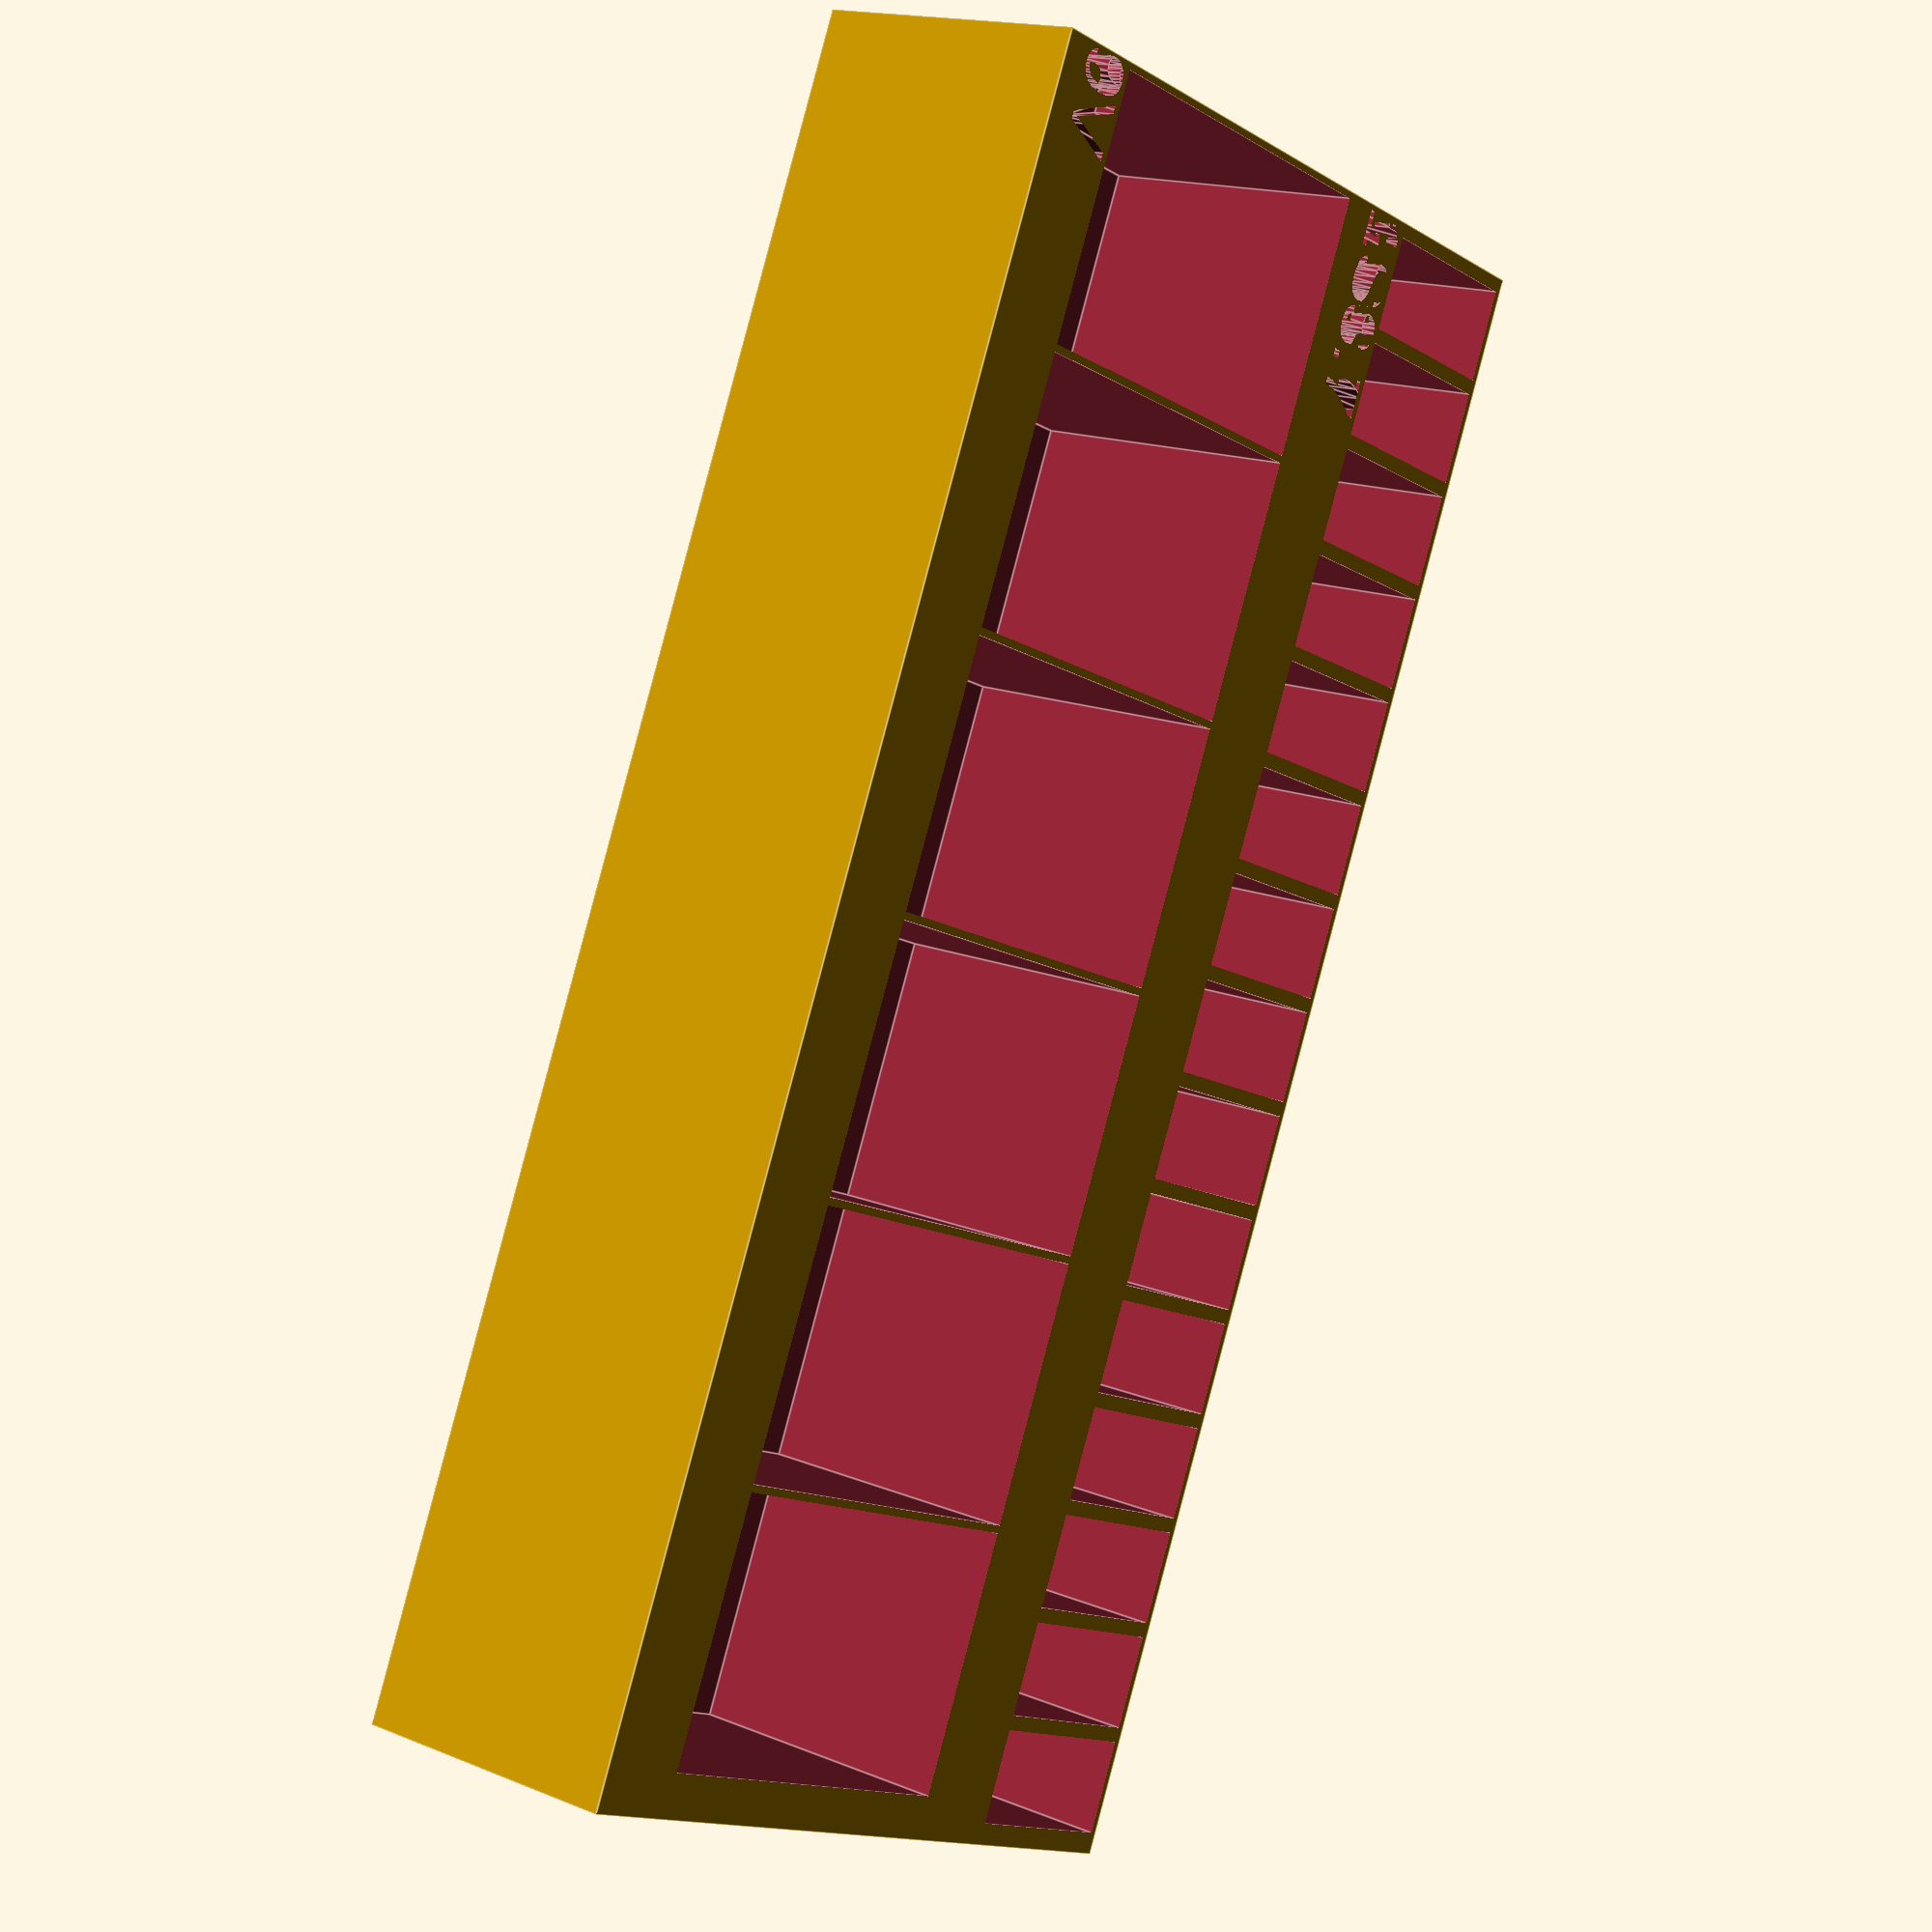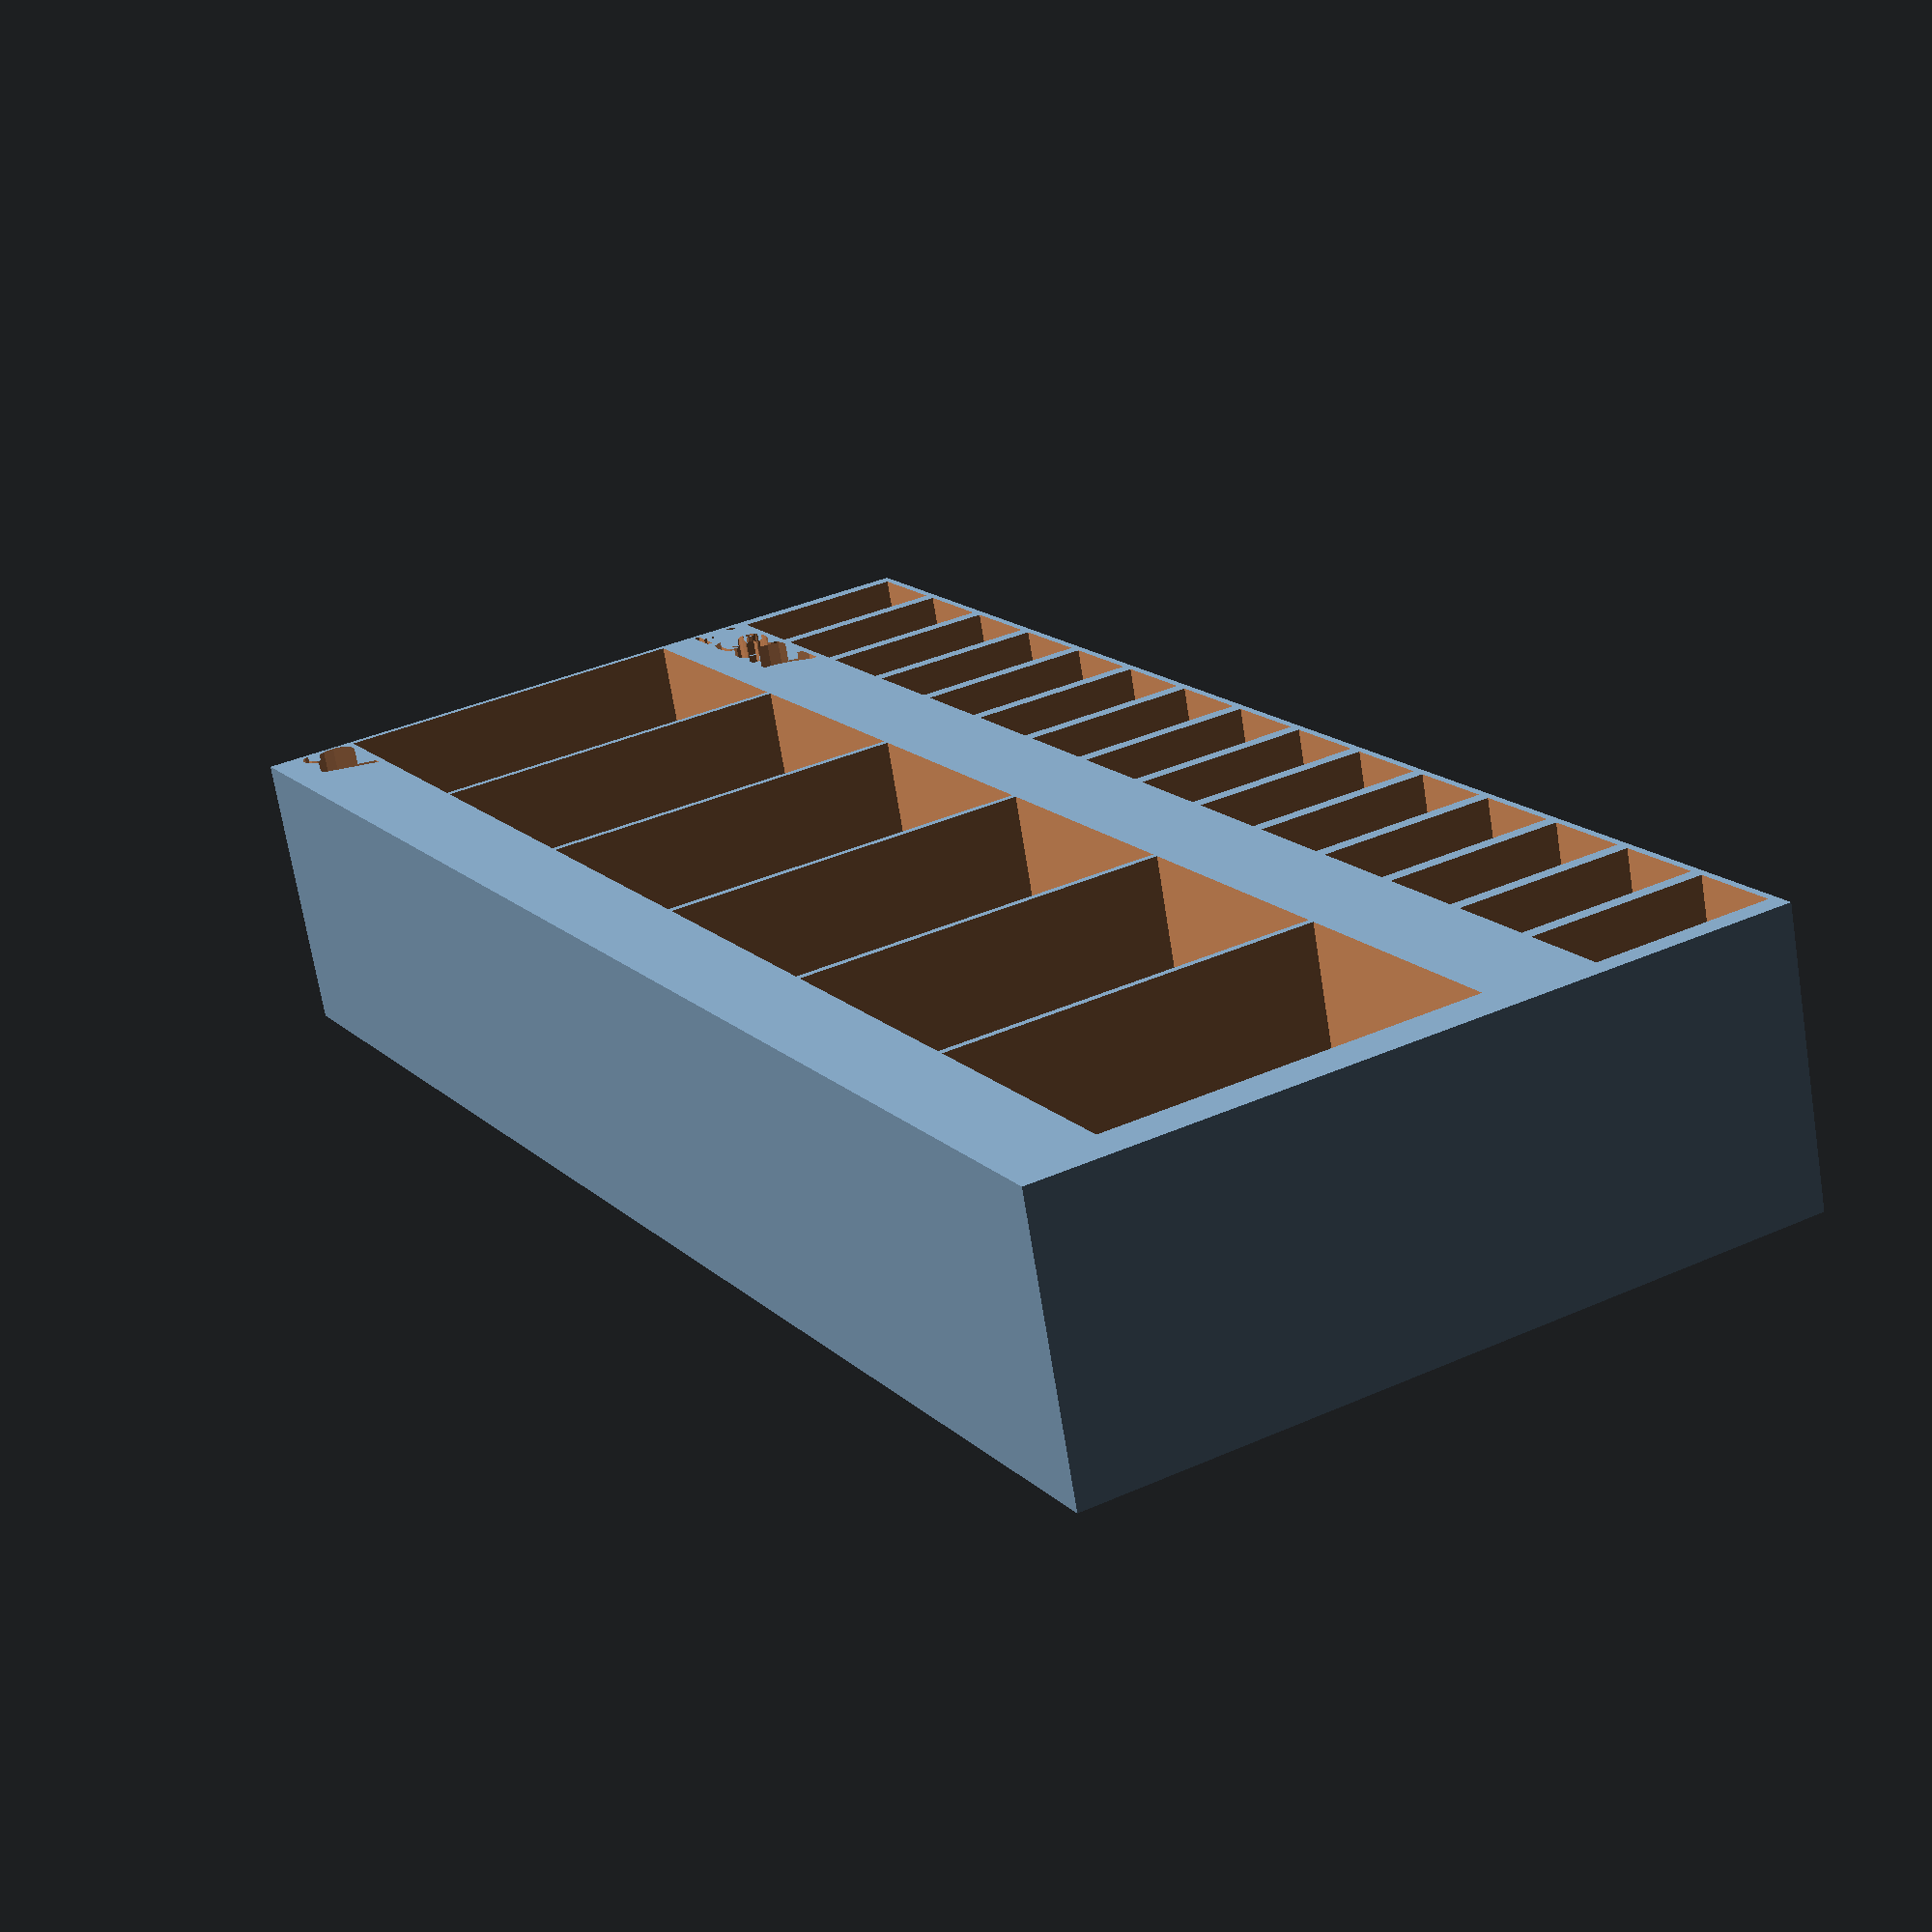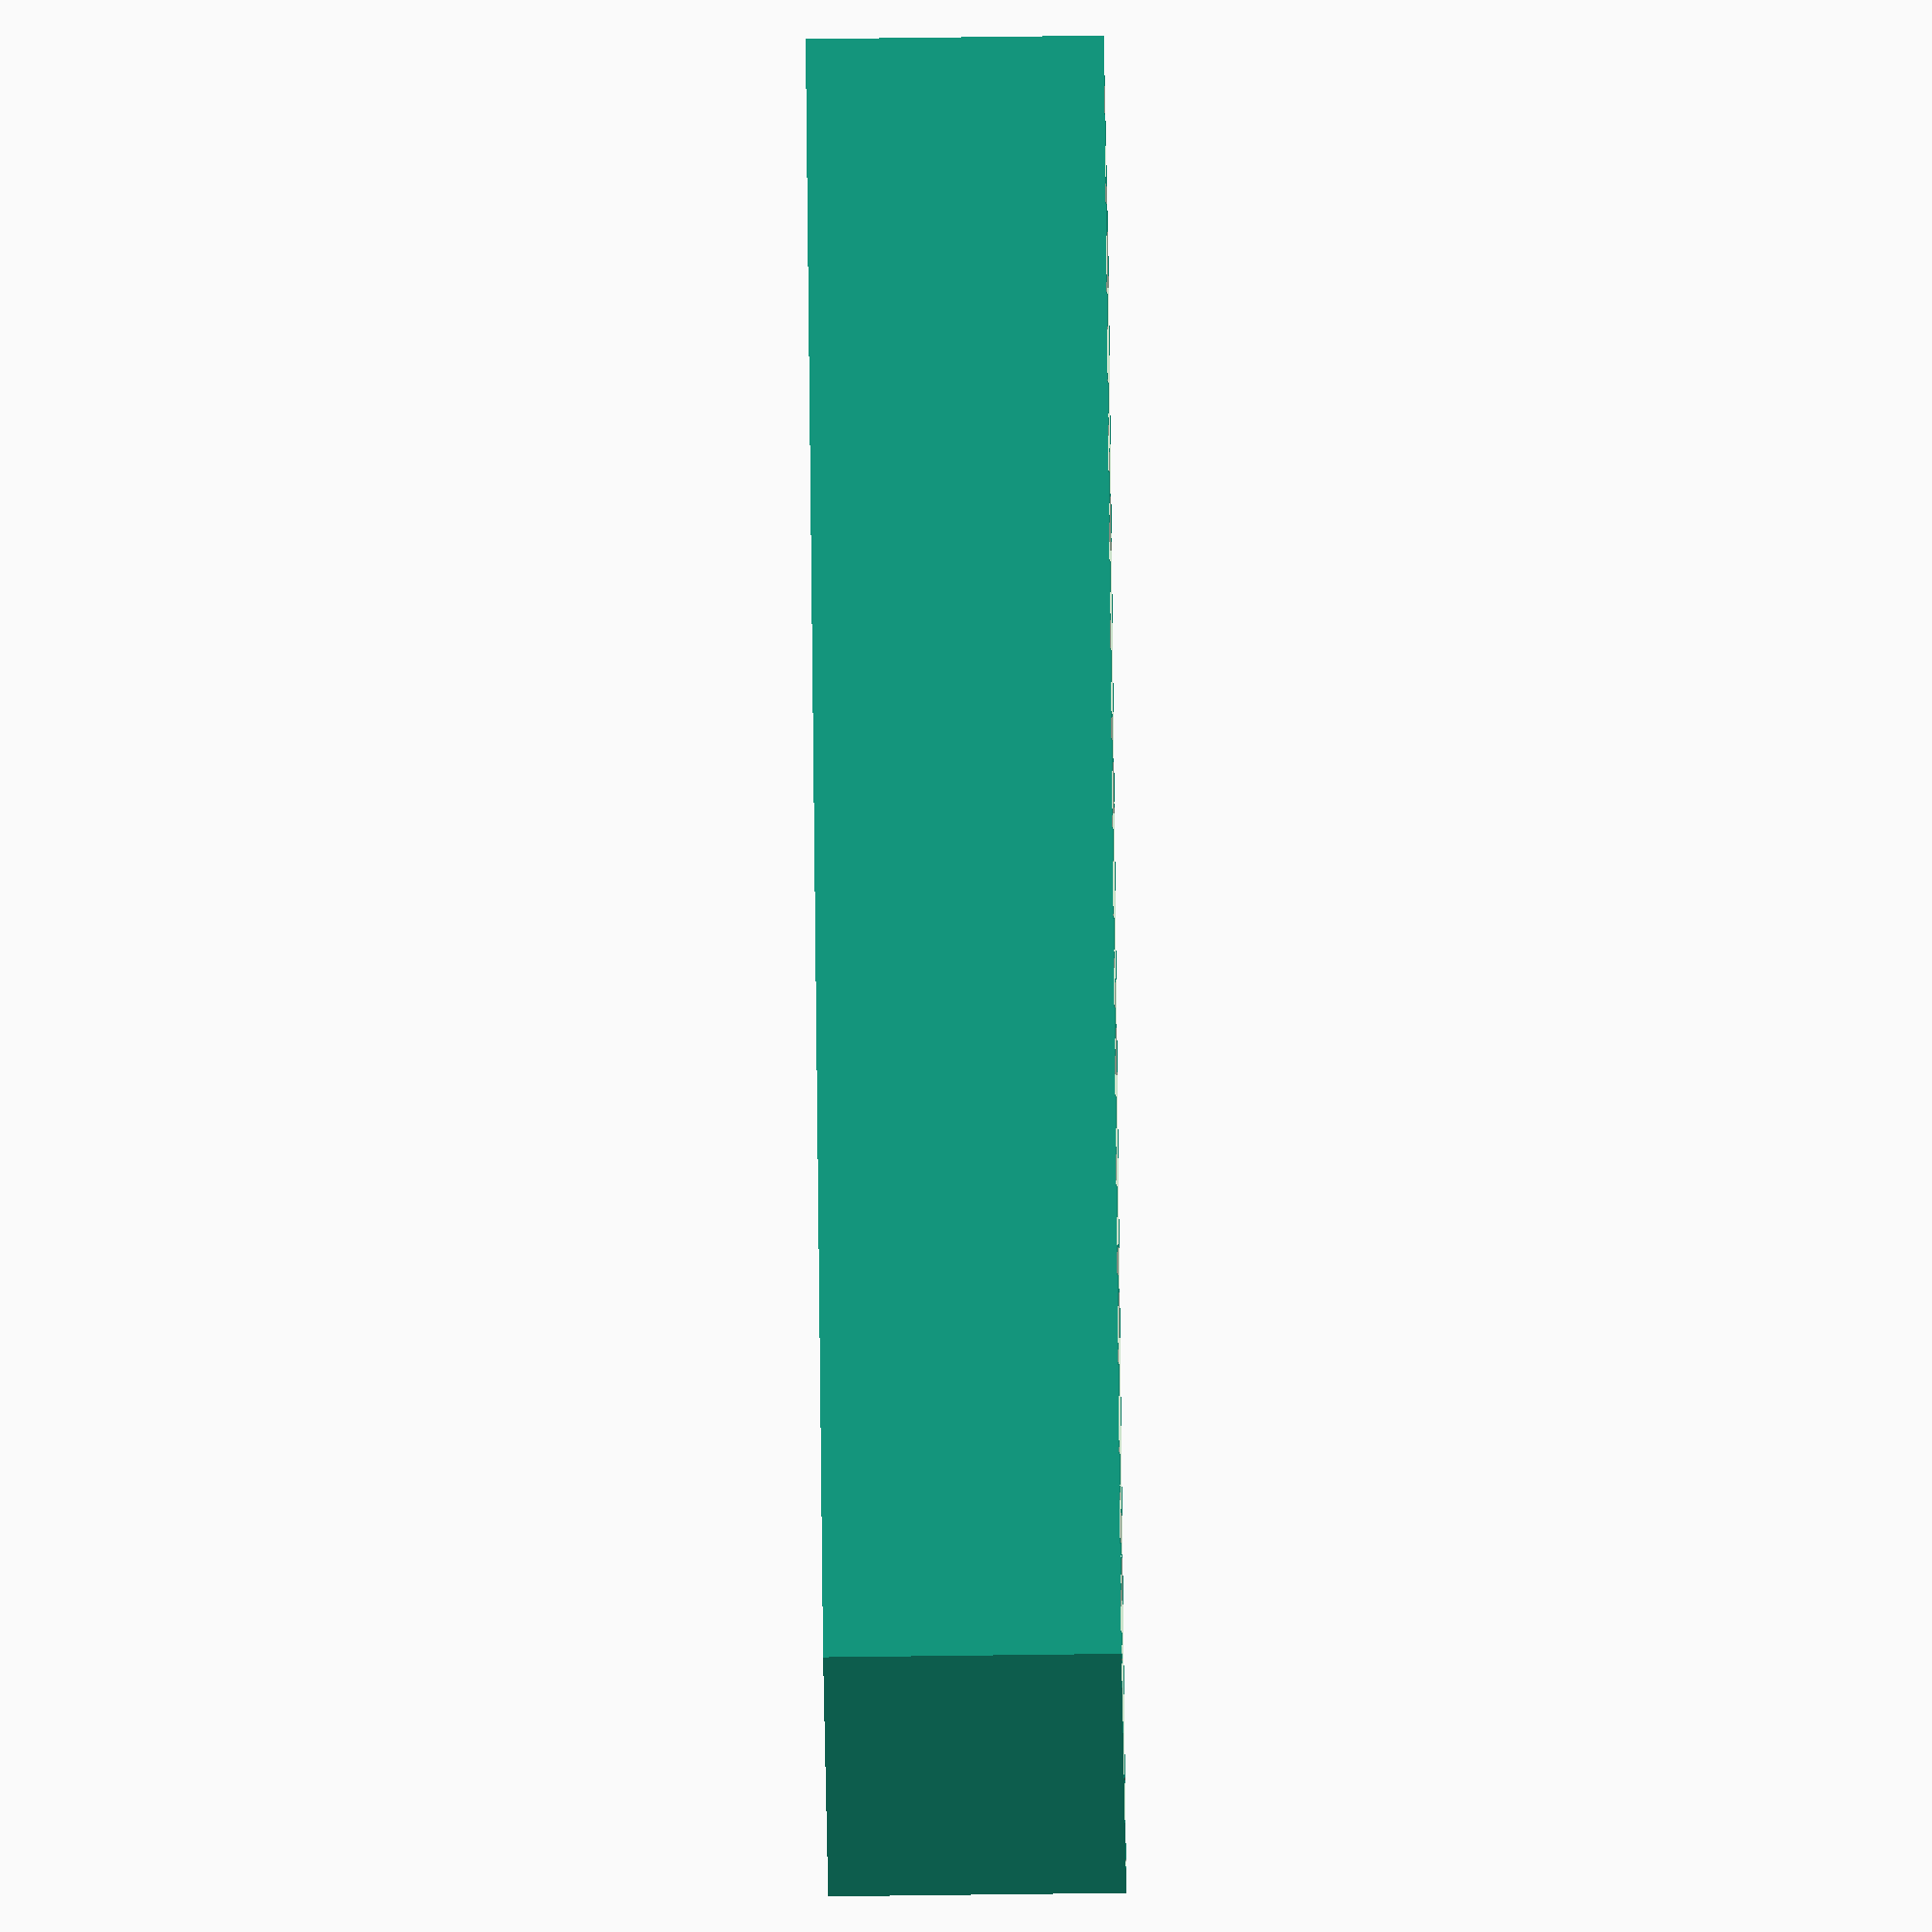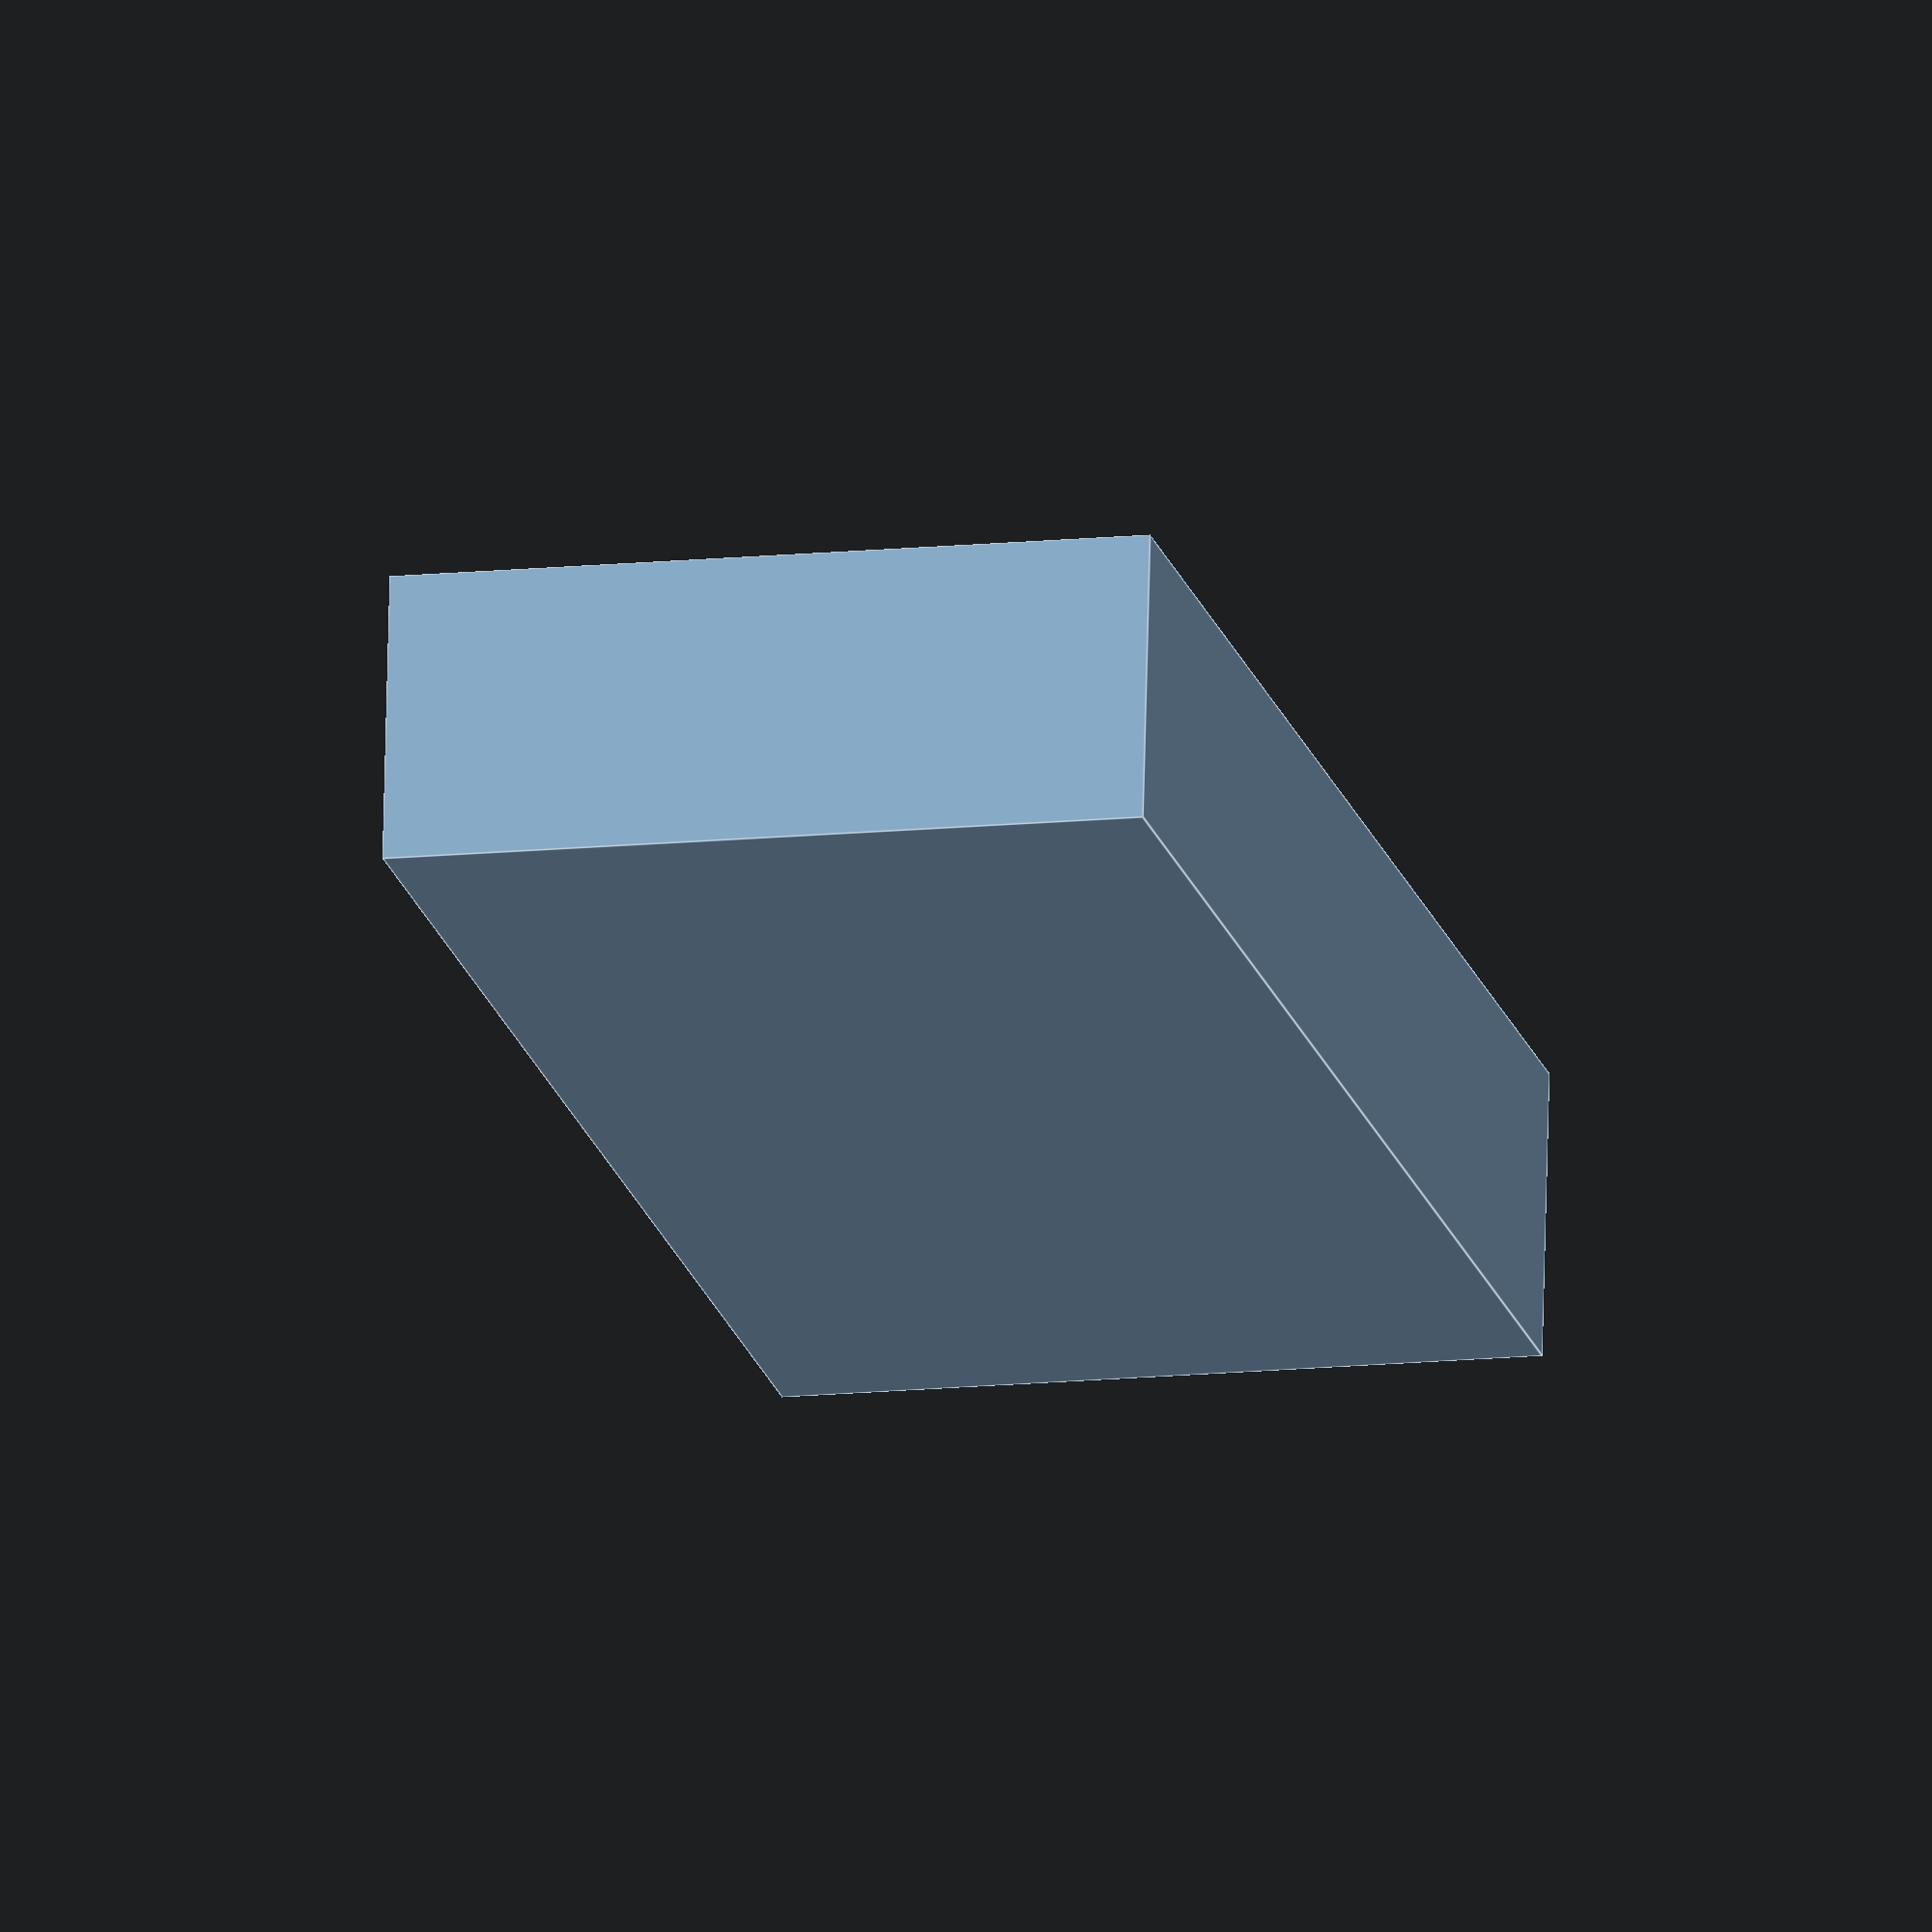
<openscad>
// název, díra, obvod
batteries=[
["9V",[18,26,20],[18.5,26.5]],
["1S3.7",[6.5,12.5,20],[7.5,13]]
];

width=114;

space = 7;

function height(i) = batteries[i][1][1] + space + ( i>0 ? height(i-1) : 0 );

function maxsize(i) = max(batteries[i][1][2], (i>0 ? maxsize(i-1) : 0));

module row(battery) {
    translate([0,space-battery[2][1]+battery[1][1],-1.5]) linear_extrude(3) text(battery[0], size=space-3, valign="top");
    for(i=[0:(battery[2][0]):(width-battery[2][0])]){
        translate([i+battery[2][0]-battery[1][0],space,-battery[1][2]+.1]) cube(battery[1]);
    }
}

difference() {
    height = maxsize(len(batteries)-1);
    cube([width, height(len(batteries)-1), height]);
    for (i = [0:len(batteries)-1]) {
        battery = batteries[i];
        translate([0, height(i)-battery[2][1]-space, height])  row(battery);
    }
}
</openscad>
<views>
elev=164.1 azim=293.3 roll=229.6 proj=p view=edges
elev=249.5 azim=241.0 roll=170.9 proj=p view=solid
elev=255.3 azim=32.5 roll=269.3 proj=o view=solid
elev=108.7 azim=283.6 roll=358.6 proj=o view=edges
</views>
